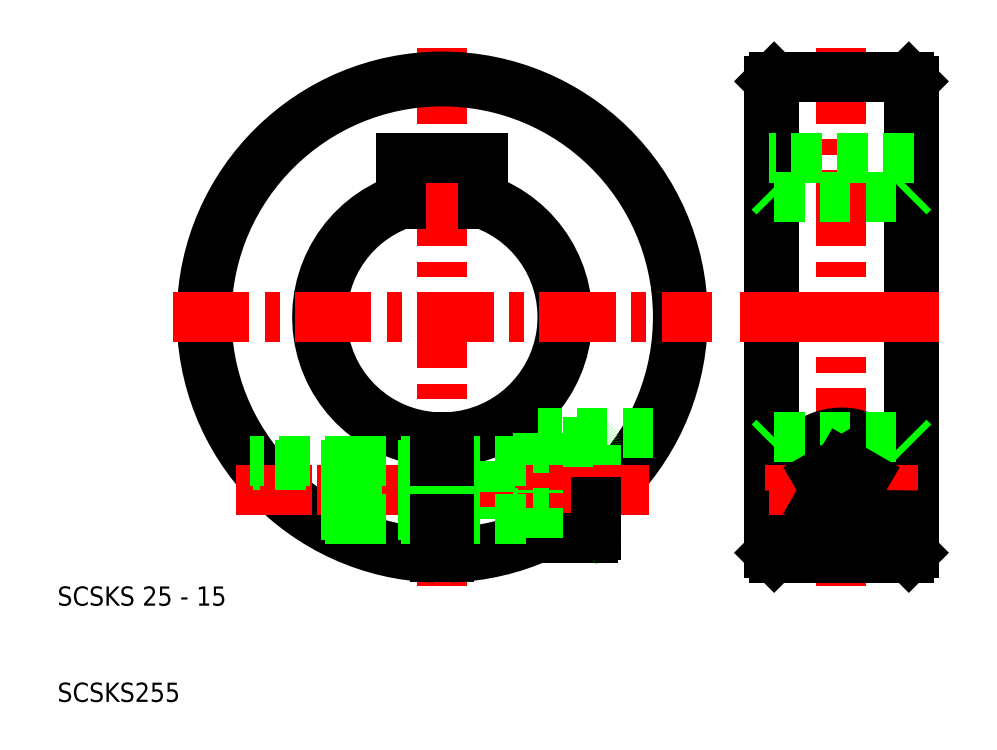
<metadata>
{"format":"dxf","ext":"dxf","renderer":"ezdxf+matplotlib","layout":"modelspace","background":"white","min_lineweight":24,"dpi":150}
</metadata>
<code>
0
SECTION
2
ENTITIES
0
LINE
8
CENTER
10
50
20
78
30
0
11
50
21
22
31
0
0
ARC
8
0
10
50
20
50
30
0
40
13
50
109.1
51
266.7
0
ARC
8
0
10
50
20
50
30
0
40
12.5
50
109.9
51
266.6
0
ARC
8
0
10
50
20
50
30
0
40
12.5
50
273.4
51
70.12
0
ARC
8
0
10
50
20
50
30
0
40
13
50
273.3
51
70.92
0
ARC
8
0
10
50
20
50
30
0
40
24.5
50
271.8
51
268.2
0
ARC
8
0
10
50
20
50
30
0
40
25
50
271.7
51
268.3
0
TEXT
8
0
10
10
20
10
30
0
40
2
1
SCSKS255
0
TEXT
8
0
10
10
20
20
30
0
40
2
1
SCSKS 25 - 15
0
LINE
8
CENTER
10
69
20
32
30
0
11
37
21
32
31
0
0
LINE
8
CENTER
10
28.55
20
32
30
0
11
71.45
21
32
31
0
0
LINE
8
CENTER
10
22
20
50
30
0
11
78
21
50
31
0
0
LINE
8
0
10
40.6
20
29.4
30
0
11
49.25
21
29.4
31
0
0
LINE
8
0
10
41
20
29
30
0
11
49.25
21
29
31
0
0
LINE
8
0
10
41
20
35
30
0
11
49.25
21
35
31
0
0
LINE
8
0
10
40.6
20
34.6
30
0
11
49.25
21
34.6
31
0
0
LINE
8
0
10
40
20
34
30
0
11
40
21
32
31
0
0
LINE
8
0
10
41
20
35
30
0
11
41
21
29
31
0
0
LINE
8
0
10
40.6
20
29.4
30
0
11
35.84
21
29.4
31
0
0
LINE
8
0
10
41
20
29
30
0
11
36.44
21
29
31
0
0
LINE
8
0
10
40
20
30
30
0
11
40
21
32
31
0
0
LINE
8
0
10
41
20
29
30
0
11
40
21
30
31
0
0
LINE
8
0
10
41
20
35
30
0
11
30
21
35
31
0
0
LINE
8
0
10
40.6
20
34.6
30
0
11
30.31
21
34.6
31
0
0
LINE
8
0
10
41
20
35
30
0
11
40
21
34
31
0
0
LINE
8
0
10
60
20
37
30
0
11
60
21
27.09
31
0
0
LINE
8
0
10
66
20
36.7
30
0
11
66
21
32
31
0
0
LINE
8
0
10
55
20
35
30
0
11
55
21
29
31
0
0
LINE
8
0
10
49.25
20
25.01
30
0
11
49.25
21
37.52
31
0
0
LINE
8
0
10
50.75
20
25.01
30
0
11
50.75
21
37.52
31
0
0
LINE
8
CENTER
10
69
20
32
30
0
11
57
21
32
31
0
0
LINE
8
0
10
65.7
20
27
30
0
11
60
21
27
31
0
0
LINE
8
0
10
65.7
20
27
30
0
11
60
21
27
31
0
0
LINE
8
0
10
50.75
20
29
30
0
11
60
21
29
31
0
0
LINE
8
0
10
50.75
20
29.4
30
0
11
55
21
29.4
31
0
0
LINE
8
0
10
49.25
20
29.4
30
0
11
50.75
21
29.4
31
0
0
LINE
8
0
10
49.25
20
29
30
0
11
50.75
21
29
31
0
0
LINE
8
0
10
60
20
27
30
0
11
60
21
32
31
0
0
LINE
8
0
10
60
20
27
30
0
11
60
21
27.09
31
0
0
LINE
8
0
10
66
20
27.3
30
0
11
66
21
32
31
0
0
ARC
8
0
10
65.7
20
27.3
30
0
40
0.3
50
270
51
0
0
LINE
8
0
10
66
20
27.3
30
0
11
66
21
30.79
31
0
0
ARC
8
0
10
65.7
20
27.3
30
0
40
0.3
50
270
51
0
0
LINE
8
0
10
71.93
20
38
30
0
11
60
21
38
31
0
0
LINE
8
0
10
65.7
20
37
30
0
11
60
21
37
31
0
0
LINE
8
0
10
50.75
20
35
30
0
11
60
21
35
31
0
0
LINE
8
0
10
50.75
20
34.6
30
0
11
55
21
34.6
31
0
0
LINE
8
0
10
49.25
20
34.6
30
0
11
50.75
21
34.6
31
0
0
LINE
8
0
10
49.25
20
35
30
0
11
50.75
21
35
31
0
0
LINE
8
0
10
60
20
38
30
0
11
60
21
37
31
0
0
ARC
8
0
10
65.7
20
36.7
30
0
40
0.3
50
0
51
90
0
LINE
8
0
10
45.75
20
66.5
30
0
11
50
21
66.5
31
0
0
LINE
8
0
10
45.75
20
61.76
30
0
11
45.75
21
66.5
31
0
0
LINE
8
0
10
54.25
20
66.5
30
0
11
50
21
66.5
31
0
0
LINE
8
0
10
54.25
20
61.76
30
0
11
54.25
21
66.5
31
0
0
LINE
8
CENTER
10
91.5
20
78
30
0
11
91.5
21
50
31
0
0
LINE
8
0
10
84
20
50
30
0
11
84
21
74.5
31
0
0
LINE
8
0
10
99
20
50
30
0
11
99
21
74.5
31
0
0
LINE
8
0
10
98.5
20
75
30
0
11
98.5
21
50
31
0
0
LINE
8
0
10
84.5
20
75
30
0
11
84.5
21
50
31
0
0
LINE
8
CENTER
10
91.5
20
40
30
0
11
91.5
21
24
31
0
0
LINE
8
CENTER
10
91.5
20
22
30
0
11
91.5
21
50
31
0
0
LINE
8
0
10
98.5
20
25
30
0
11
98.5
21
50
31
0
0
LINE
8
0
10
84.5
20
25
30
0
11
84.5
21
50
31
0
0
LINE
8
0
10
99
20
50
30
0
11
99
21
25.5
31
0
0
LINE
8
0
10
84
20
50
30
0
11
84
21
25.5
31
0
0
ARC
8
0
10
91.5
20
32
30
0
40
6
50
0
51
180
0
LINE
8
0
10
94
20
33.44
30
0
11
94
21
30.56
31
0
0
LINE
8
0
10
89
20
30.56
30
0
11
89
21
33.44
31
0
0
CIRCLE
8
0
10
91.5
20
32
30
0
40
2.887
0
CIRCLE
8
0
10
91.5
20
32
30
0
40
5
0
LINE
8
CENTER
10
83.5
20
32
30
0
11
99.5
21
32
31
0
0
LINE
8
CENTER
10
99
20
32
30
0
11
91.5
21
32
31
0
0
LINE
8
0
10
98.5
20
25
30
0
11
91.5
21
25
31
0
0
ARC
8
0
10
91.5
20
32
30
0
40
6
50
180
51
0
0
LINE
8
CENTER
10
84
20
32
30
0
11
91.5
21
32
31
0
0
LINE
8
0
10
84.5
20
25
30
0
11
91.5
21
25
31
0
0
LINE
8
0
10
84.5
20
25
30
0
11
84
21
25.5
31
0
0
LINE
8
0
10
89
20
30.56
30
0
11
91.5
21
29.11
31
0
0
LINE
8
0
10
94
20
30.56
30
0
11
91.5
21
29.11
31
0
0
LINE
8
0
10
98.5
20
25
30
0
11
99
21
25.5
31
0
0
LINE
8
CENTER
10
81
20
50
30
0
11
102
21
50
31
0
0
LINE
8
0
10
84.5
20
37.5
30
0
11
98.5
21
37.5
31
0
0
LINE
8
0
10
84.5
20
37.5
30
0
11
84
21
37
31
0
0
LINE
8
0
10
89
20
33.44
30
0
11
91.5
21
34.89
31
0
0
LINE
8
0
10
94
20
33.44
30
0
11
91.5
21
34.89
31
0
0
LINE
8
0
10
98.5
20
37.5
30
0
11
99
21
37
31
0
0
LINE
8
0
10
99
20
66.5
30
0
11
84
21
66.5
31
0
0
LINE
8
0
10
84.5
20
62.5
30
0
11
98.5
21
62.5
31
0
0
LINE
8
0
10
98.5
20
75
30
0
11
91.5
21
75
31
0
0
LINE
8
0
10
84.5
20
62.5
30
0
11
84
21
63
31
0
0
LINE
8
0
10
84.5
20
75
30
0
11
91.5
21
75
31
0
0
LINE
8
0
10
84.5
20
75
30
0
11
84
21
74.5
31
0
0
LINE
8
0
10
98.5
20
62.5
30
0
11
99
21
63
31
0
0
LINE
8
0
10
98.5
20
75
30
0
11
99
21
74.5
31
0
0
VIEWPORT
8
0
10
5.614
20
3.902
30
0
40
12.78
41
8.746
68
     1
69
     1
0
VIEWPORT
8
0
10
5.614
20
3.902
30
0
40
8.982
41
6.243
68
     2
69
     2
0
ENDSEC
0
EOF

</code>
